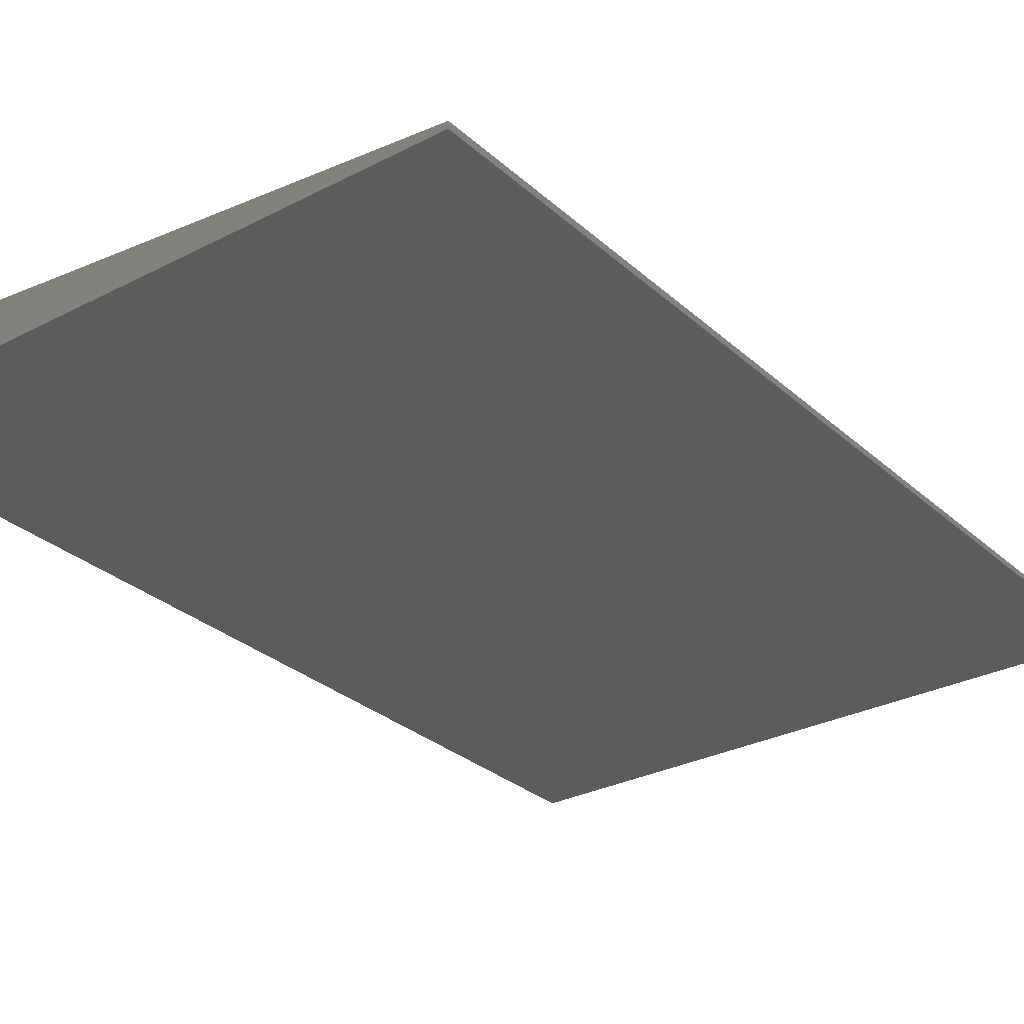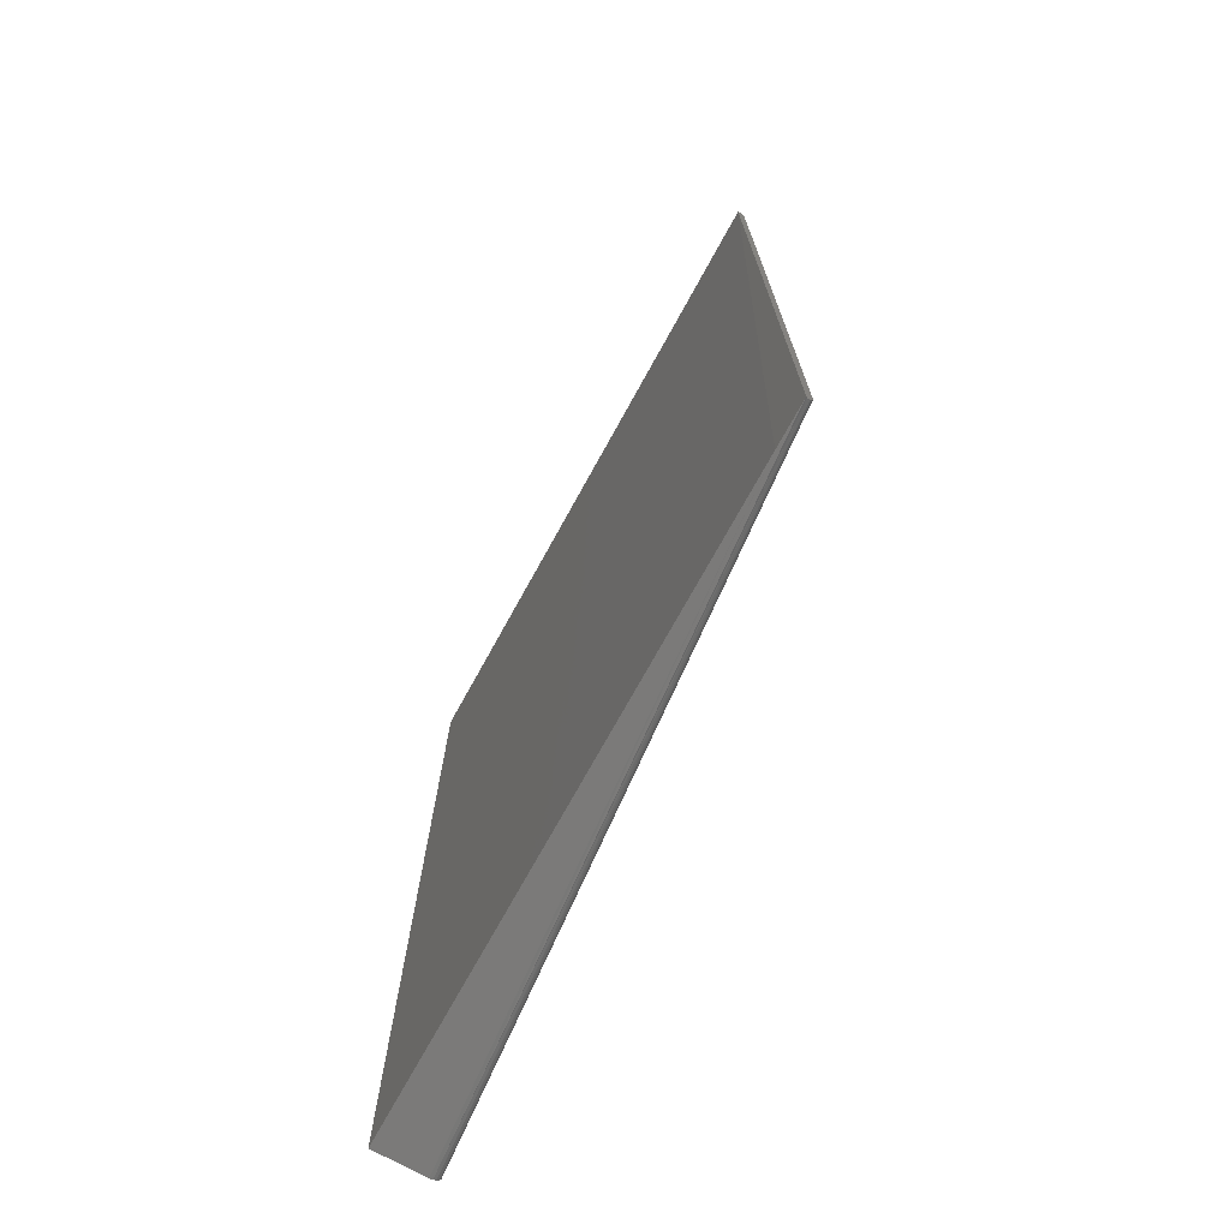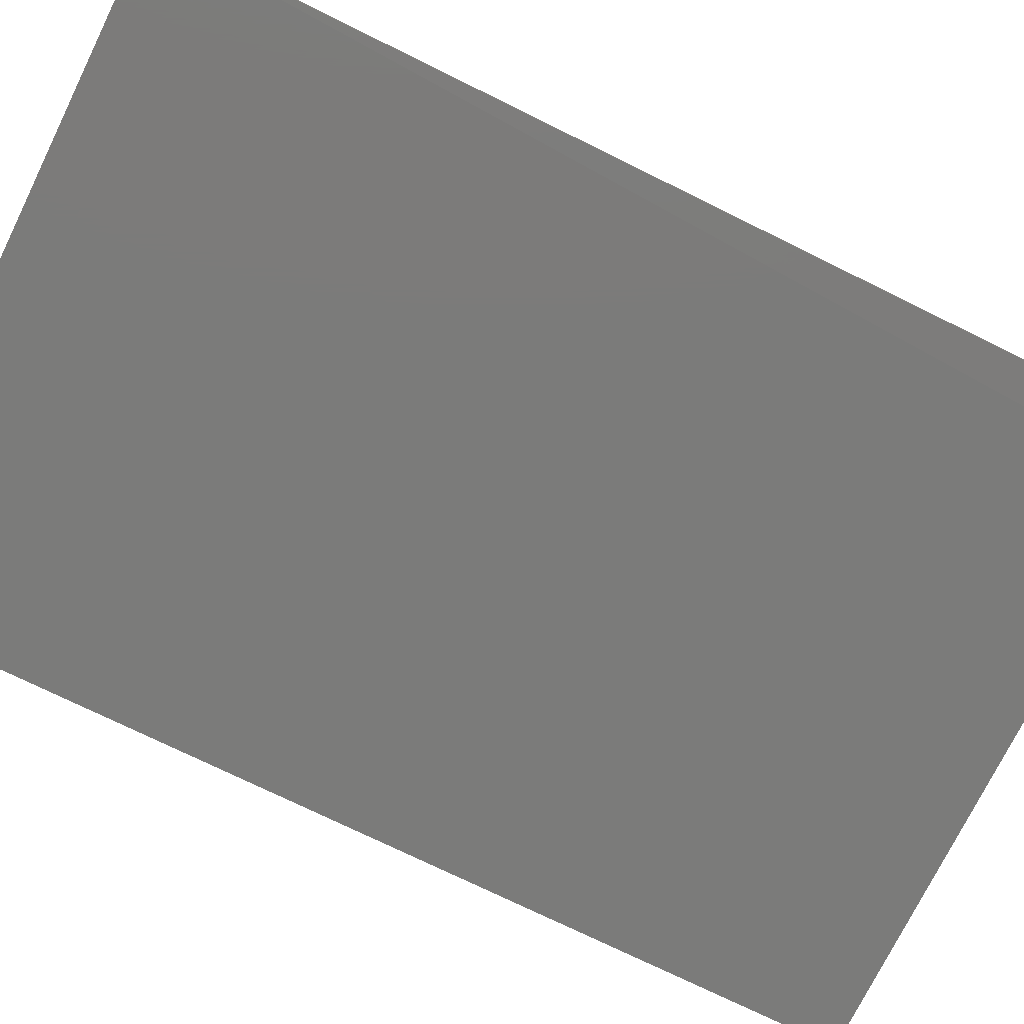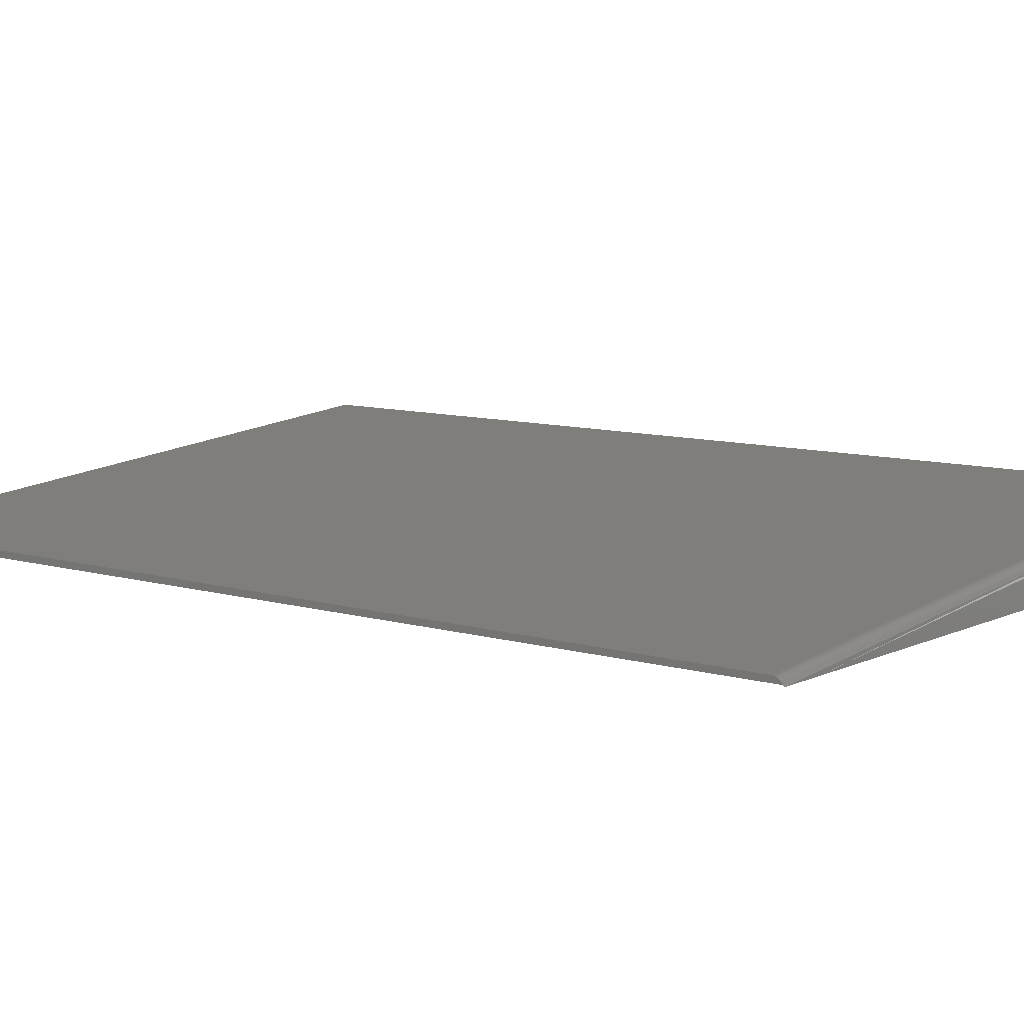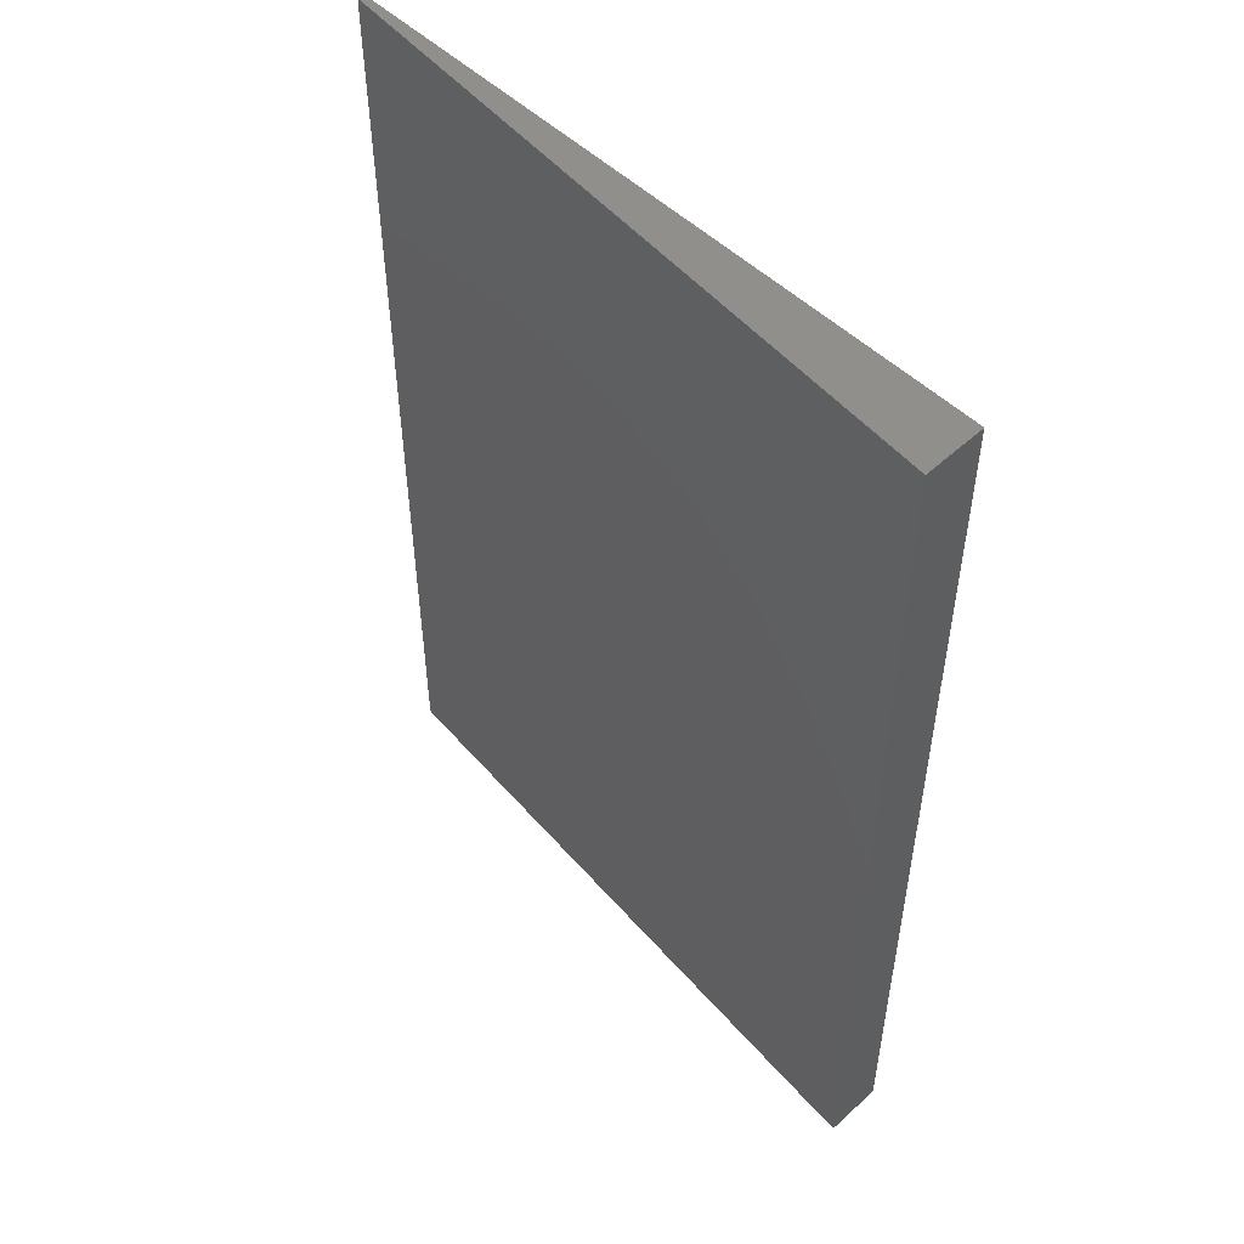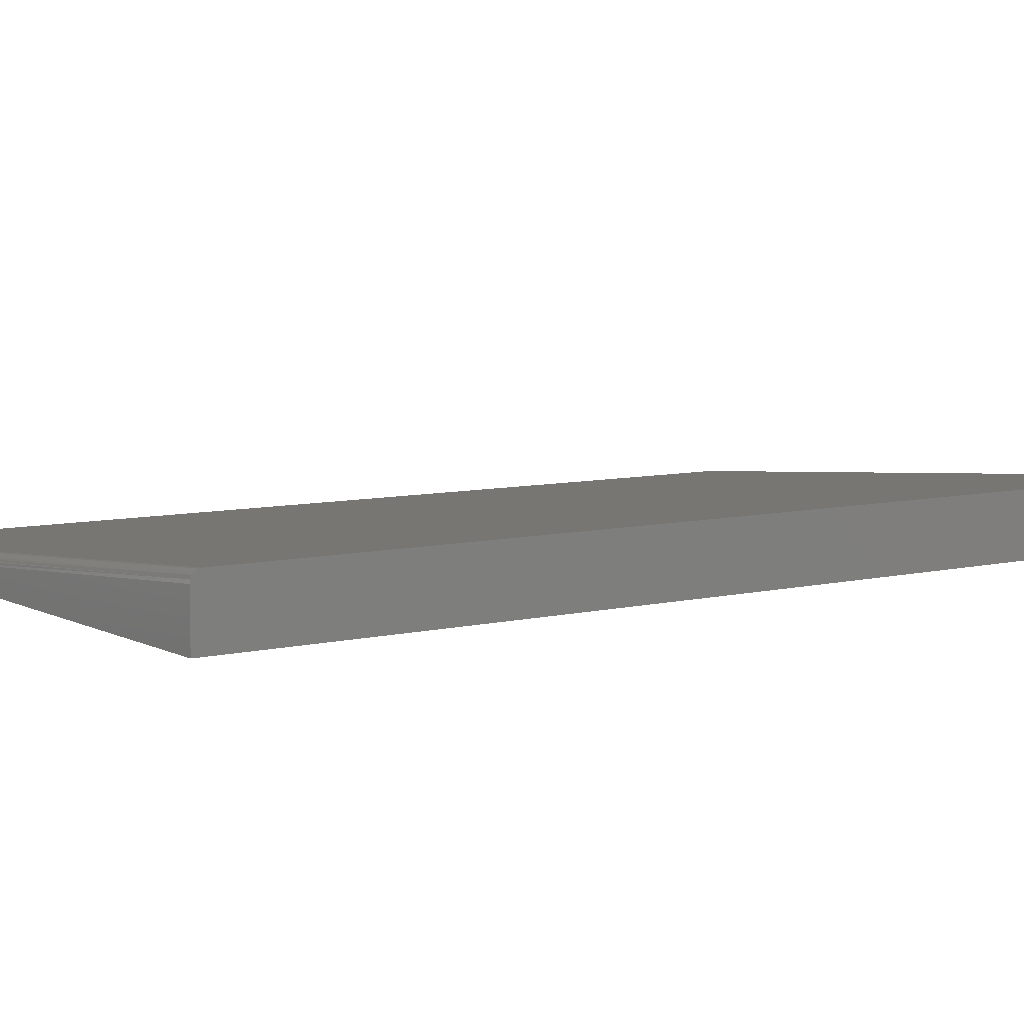
<metadata>
{"format":"stl","ext":"stl","renderer":"f3d","projection":"perspective","resolution":1024,"background":"white","views":[{"elev":-29.3,"azim":-142.5,"up":"+Z"},{"elev":-73.7,"azim":-118.9,"up":"+Y"},{"elev":-74.3,"azim":-116.2,"up":"+Z"},{"elev":9.0,"azim":-51.4,"up":"+Z"},{"elev":52.6,"azim":45.4,"up":"+Y"},{"elev":7.2,"azim":54.9,"up":"+Z"}]}
</metadata>
<code>
# stl→obj: 18 verts, 32 faces
v -0.195 -0.75 1.536e-18
v 0.2656 -0.75 -3.014e-17
v 0.2656 -0.75 0.03879
v -0.2266 1.761e-35 0.005181
v -0.2266 -0.7491 0.0009497
v -0.2266 -0.7422 0.005181
v -0.2266 0 0
v -0.2266 -0.7476 0.002965
v -0.2266 -0.7464 0.003942
v -0.2266 -0.7444 0.004846
v 0.2656 2.732e-17 0.04663
v 0.2656 -0.7422 0.04663
v 0.2656 -0.7485 0.04337
v 0.2656 -0.7496 0.04117
v 0.2656 -0.7446 0.04624
v 0.2656 -0.7468 0.04512
v 0.2656 2.732e-17 -3.014e-17
v -0.2266 -0.75 0
f 1 2 3
f 4 5 6
f 4 7 5
f 6 5 8
f 6 8 9
f 6 9 10
f 11 4 12
f 12 4 6
f 3 13 14
f 15 16 13
f 2 17 11
f 2 11 12
f 2 12 15
f 2 15 13
f 2 13 3
f 5 1 18
f 1 5 7
f 17 2 7
f 7 2 1
f 18 14 5
f 18 1 14
f 16 8 13
f 8 5 13
f 14 13 5
f 3 14 1
f 12 6 15
f 15 6 10
f 15 10 16
f 16 10 9
f 16 9 8
f 7 4 17
f 17 4 11

</code>
